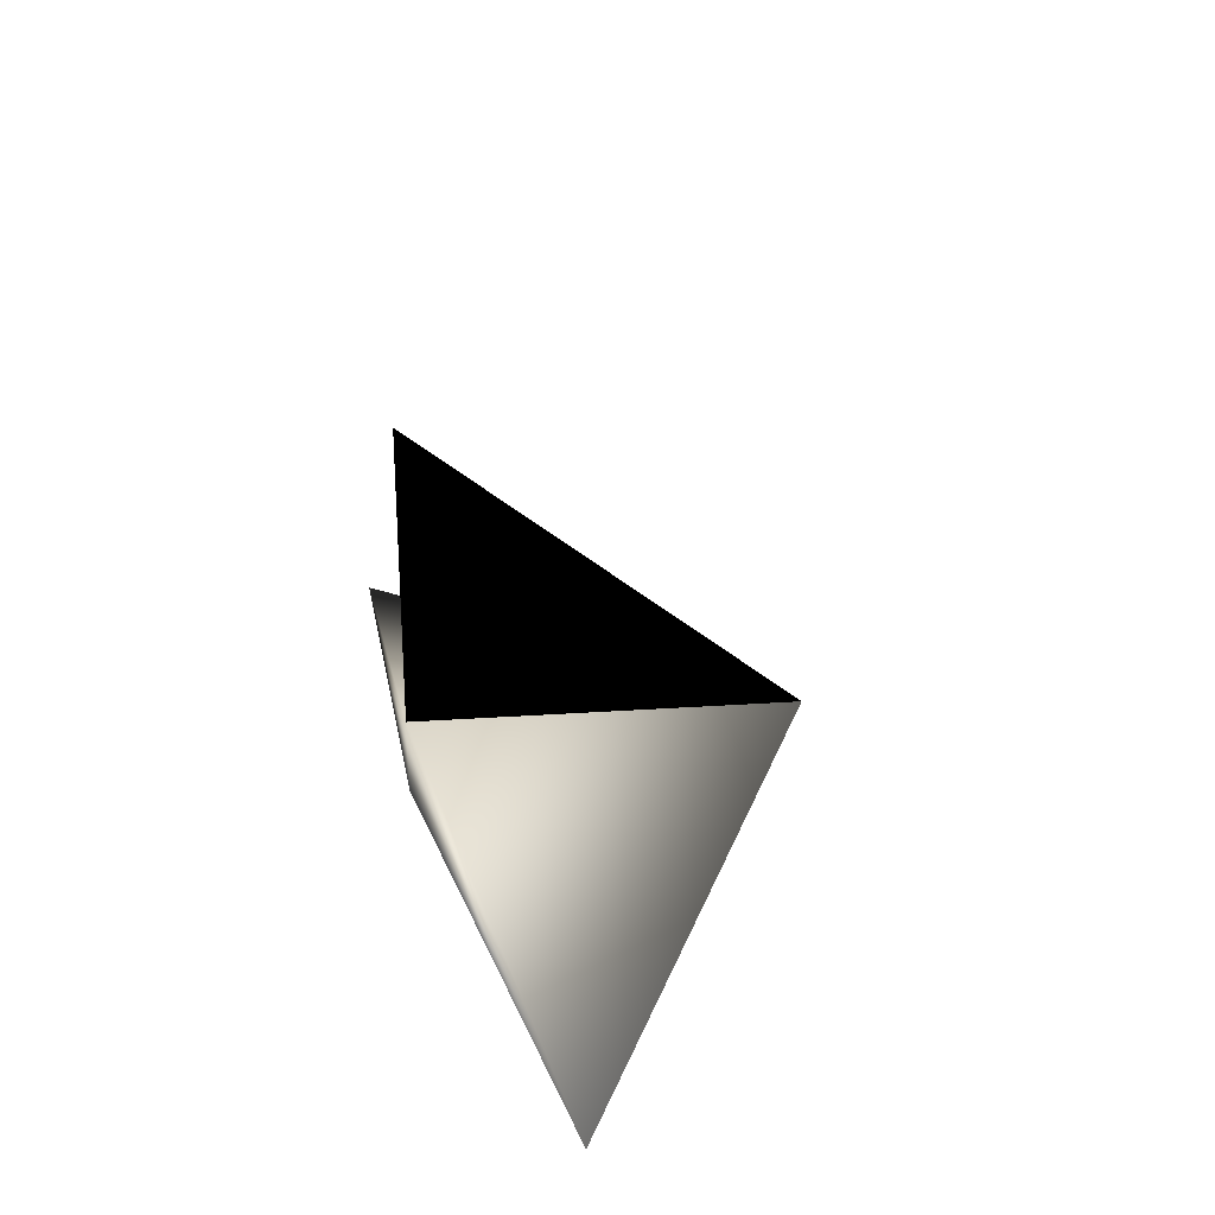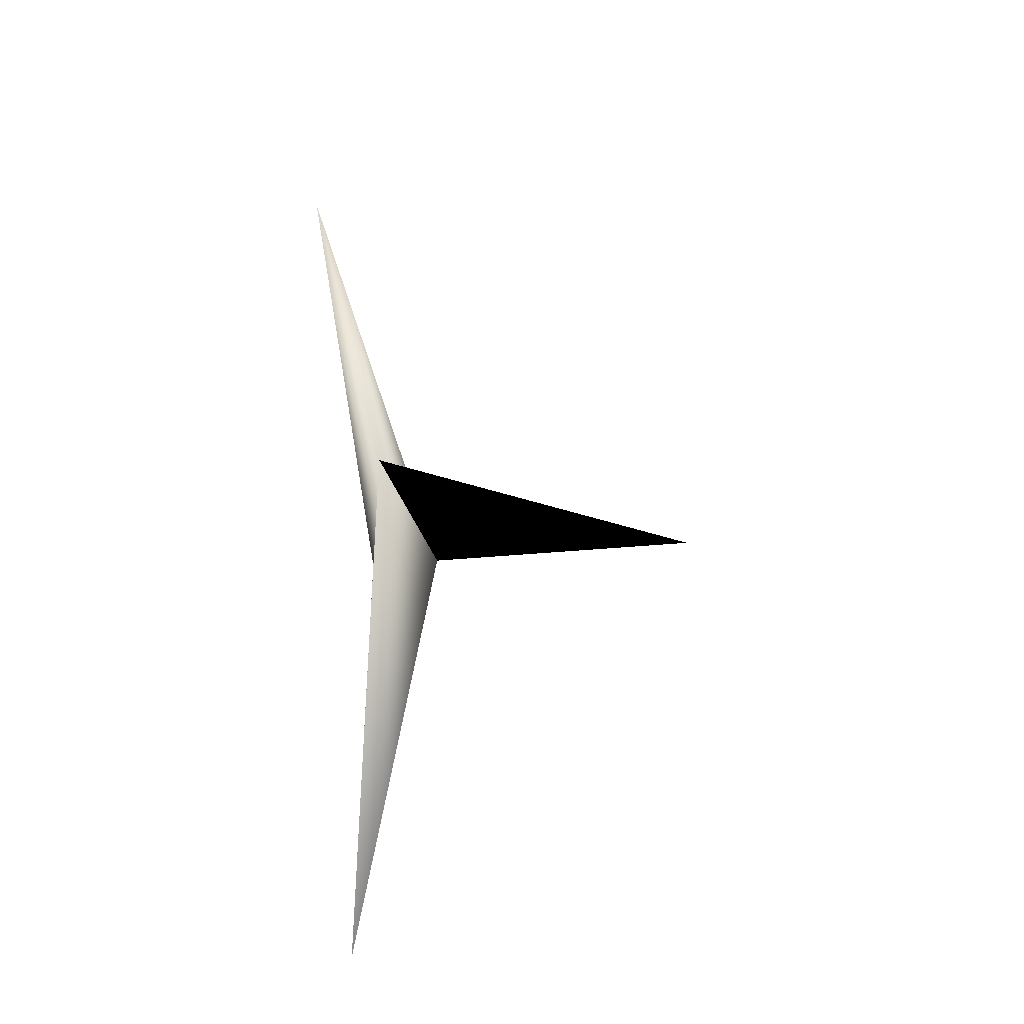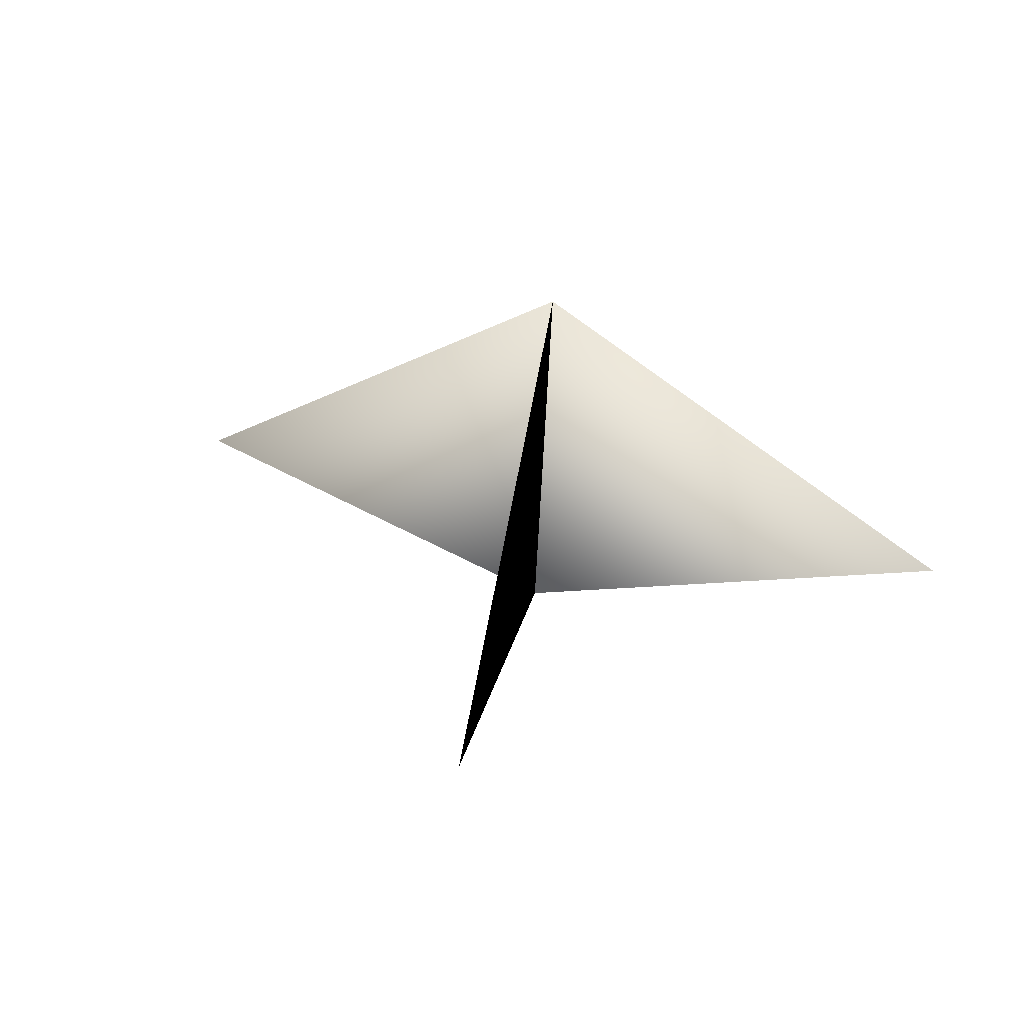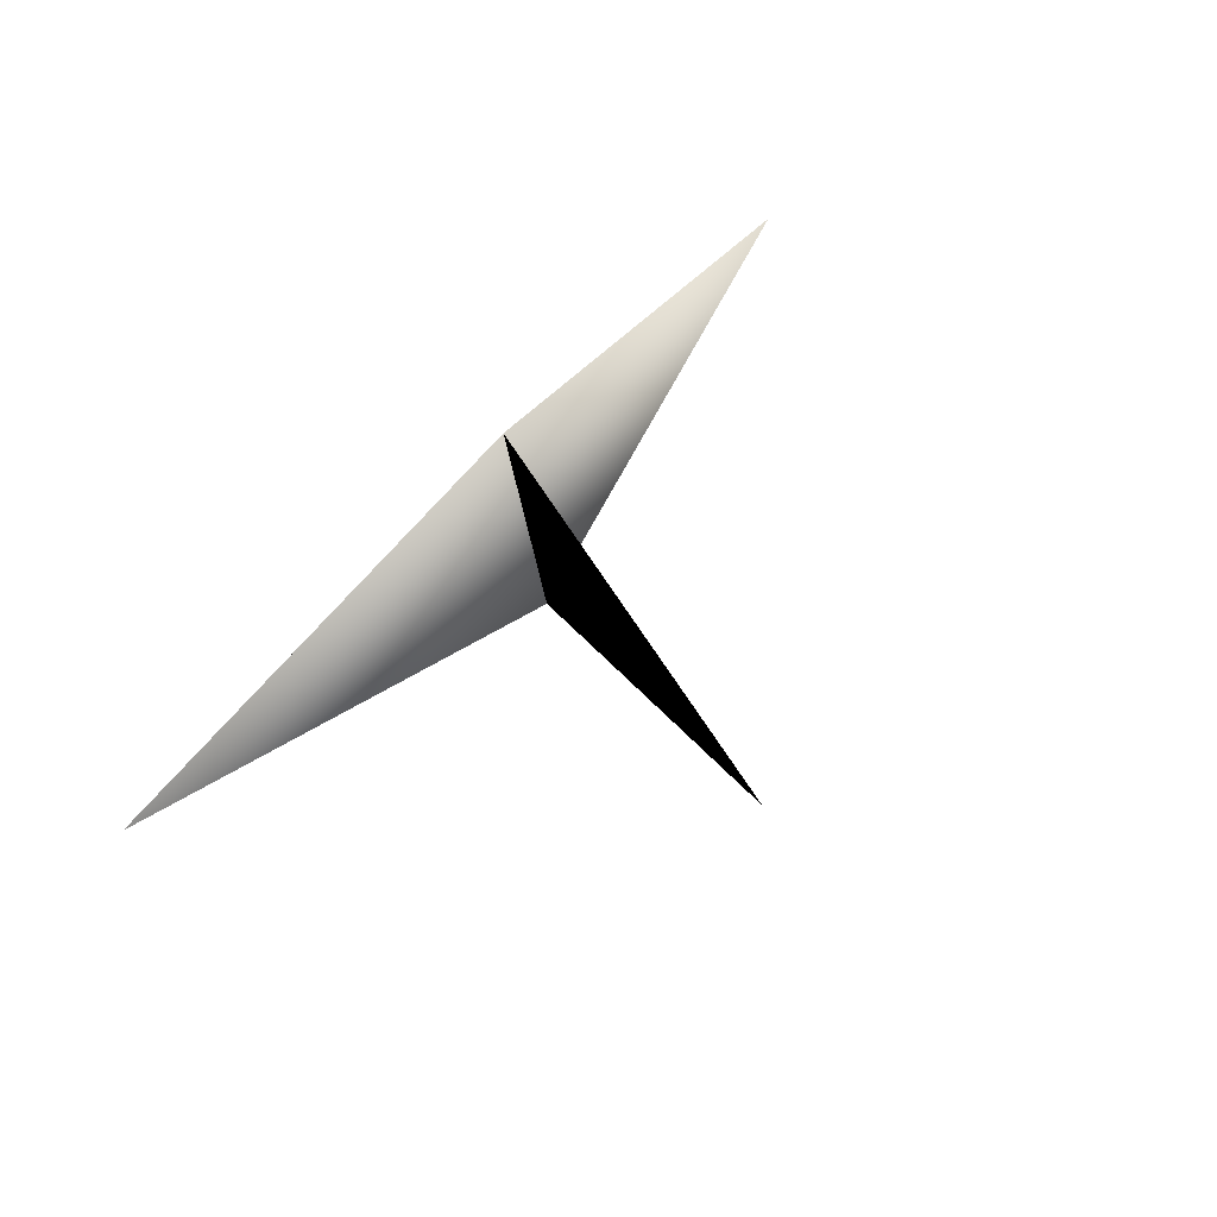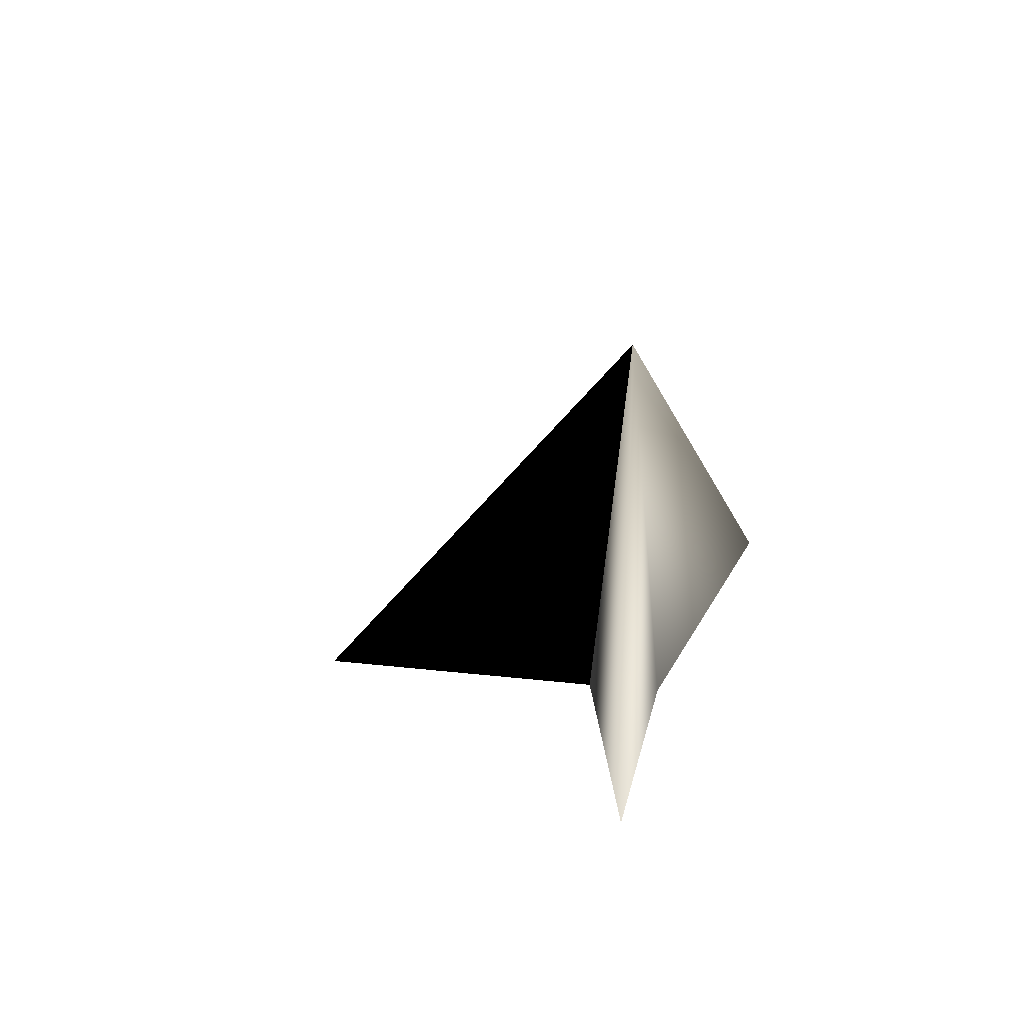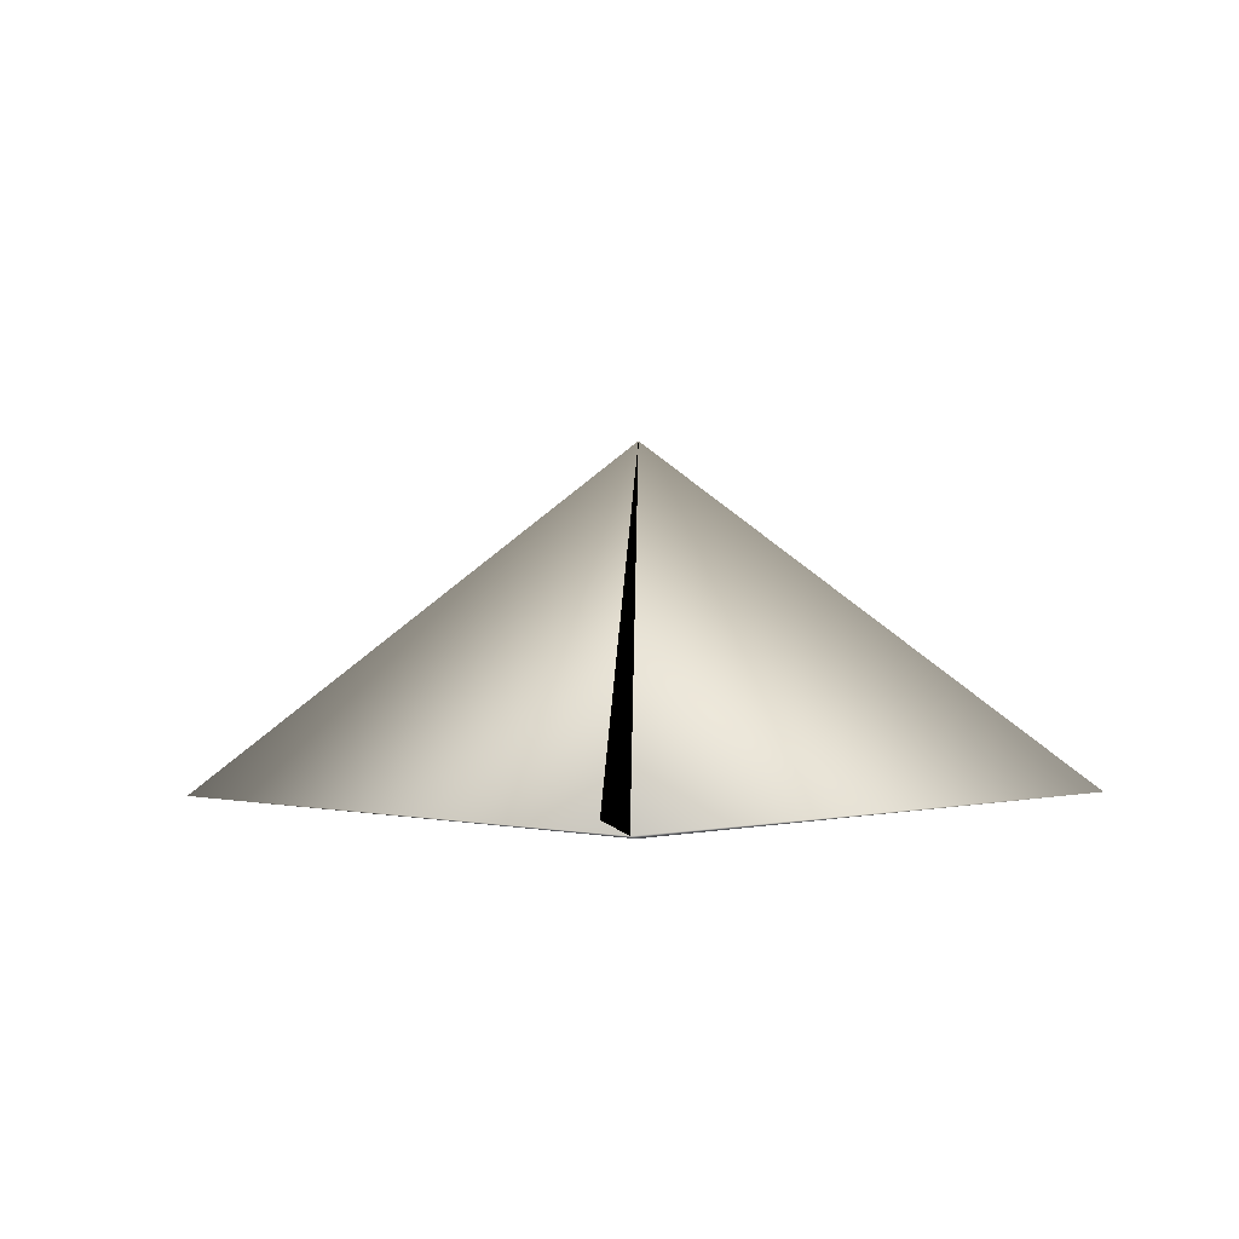
<metadata>
{"format":"obj","ext":"obj","renderer":"f3d","projection":"perspective","resolution":1024,"background":"white","views":[{"elev":30.7,"azim":-105.9,"up":"+Y"},{"elev":73.7,"azim":85.9,"up":"+Z"},{"elev":38.7,"azim":-163.6,"up":"+Z"},{"elev":73.0,"azim":134.3,"up":"+Z"},{"elev":15.0,"azim":-76.1,"up":"+Z"},{"elev":-7.4,"azim":-175.1,"up":"+Z"}]}
</metadata>
<code>
g default
v 2.296 -0.3479 -0.5639
v -2.275 -0.3479 -0.5639
v -0 1.761 -0.7806
v -0.02507 0.04062 1.143
v -0 0.2569 -0.7938
v 0 -0.1271 -0.7938
g Tcollider
f 1 4 6
f 1 6 5
f 2 4 5
f 3 4 5
f 5 4 3
f 5 4 1
f 6 4 2
f 5 6 2

</code>
